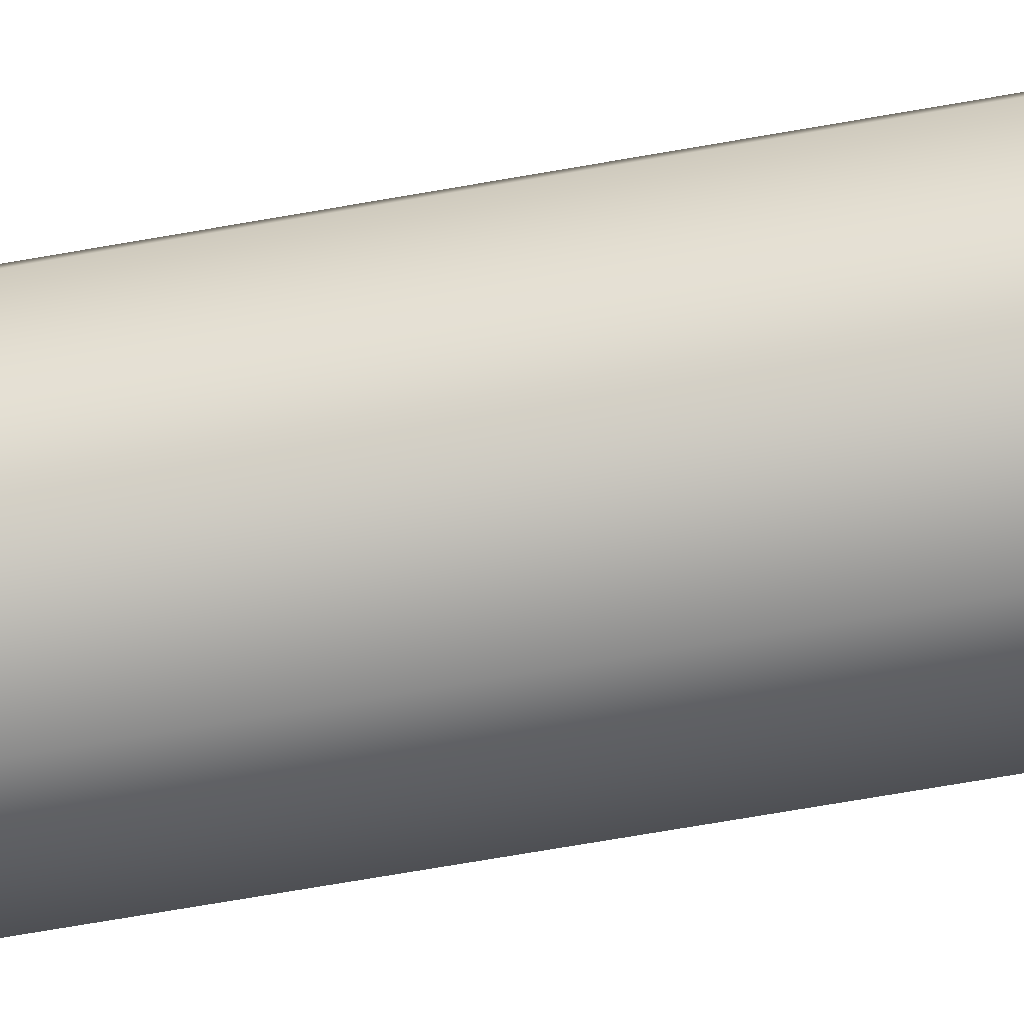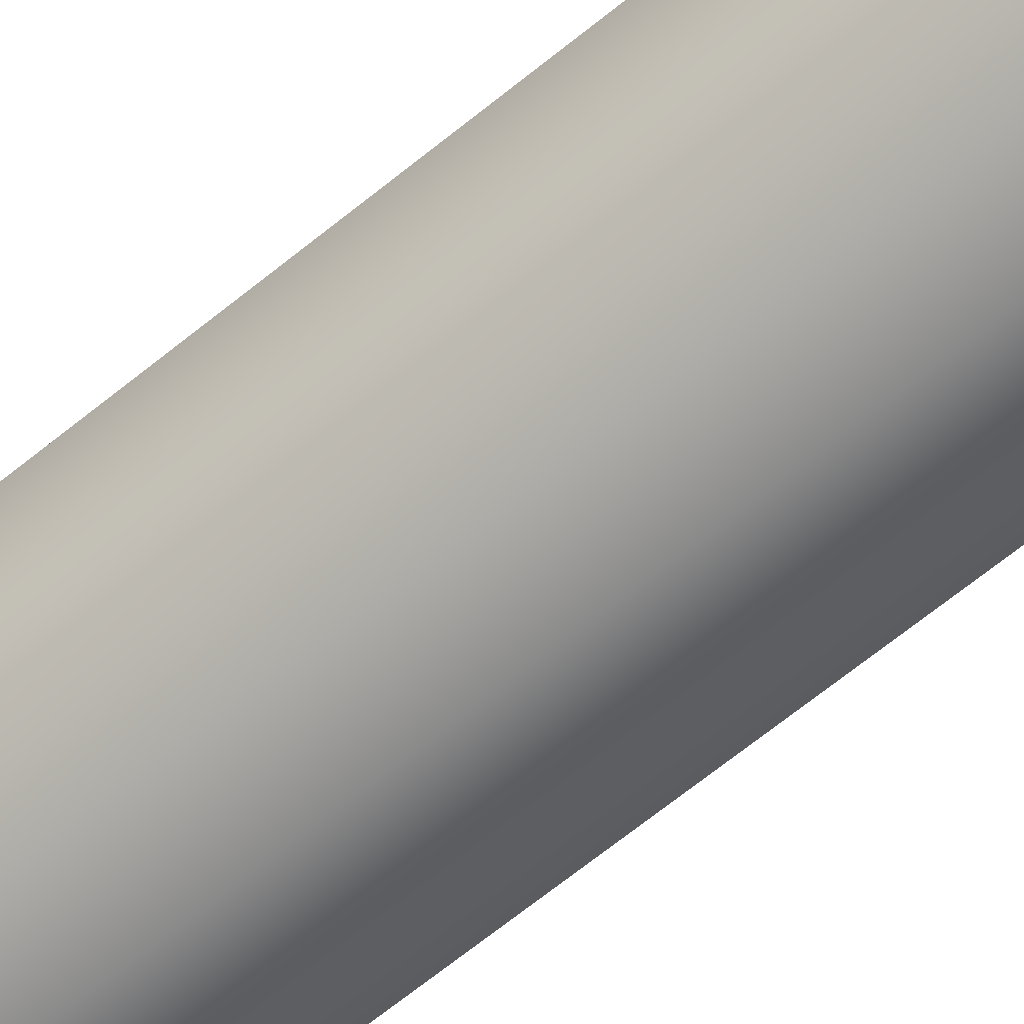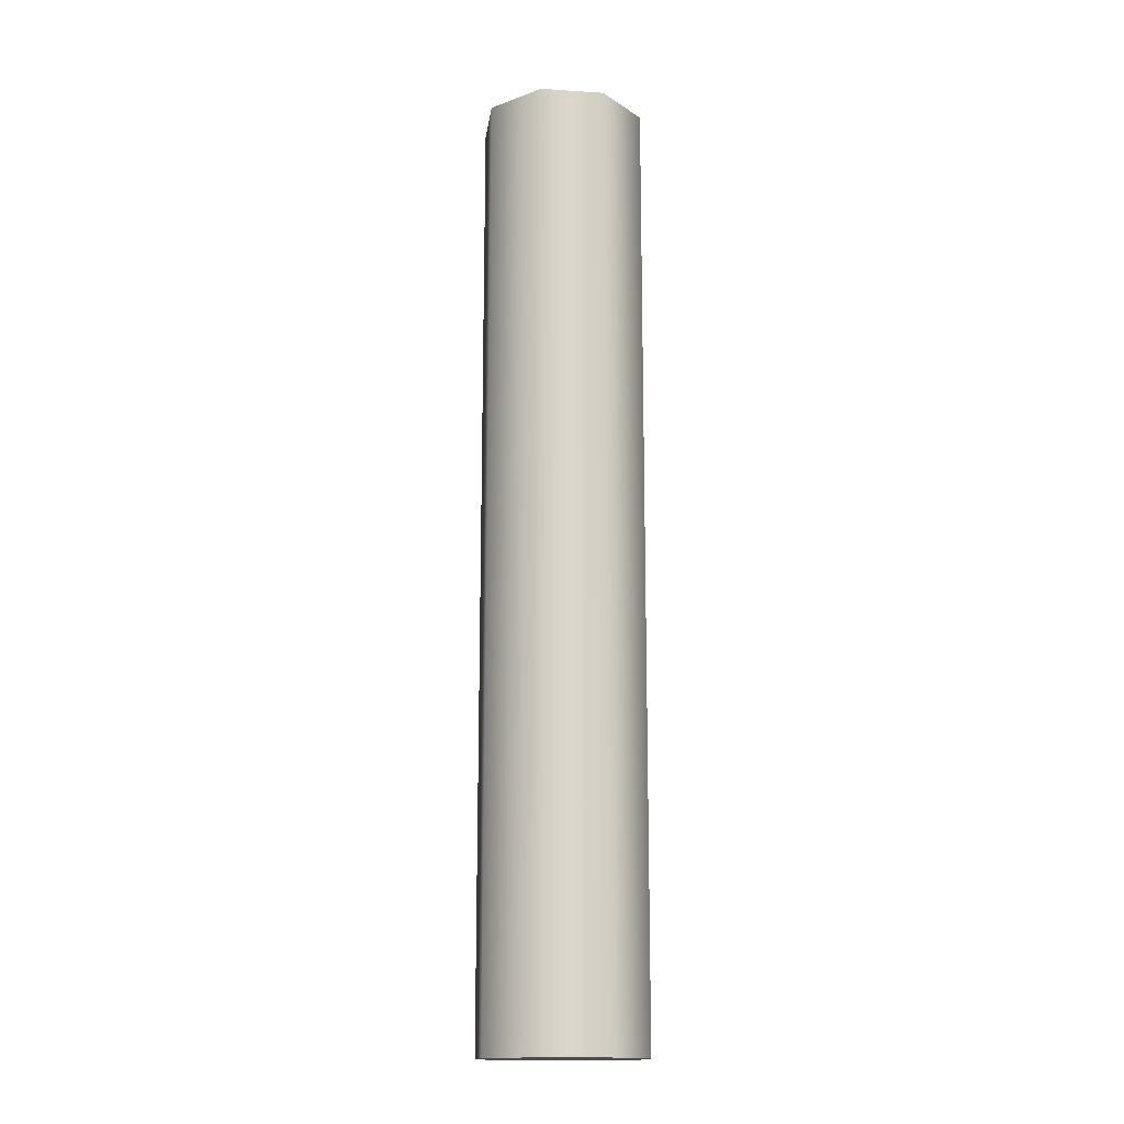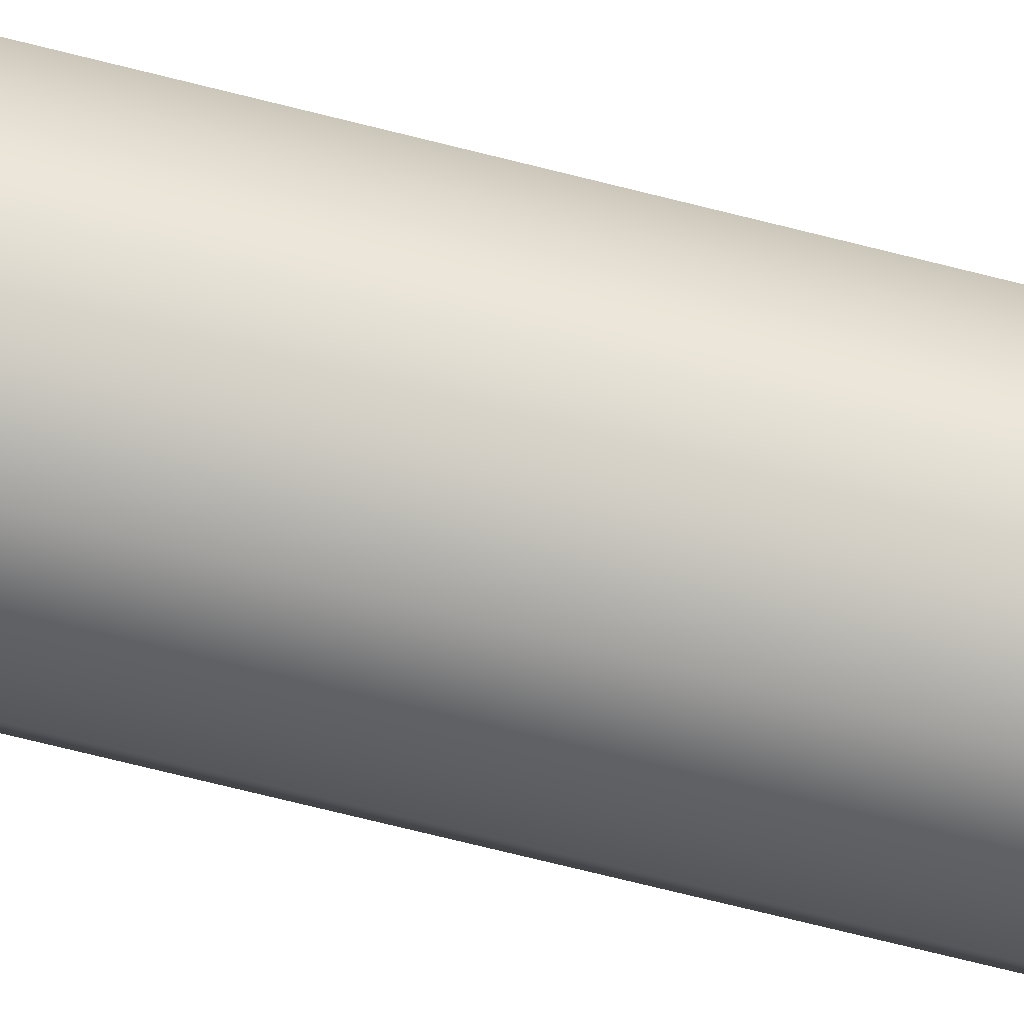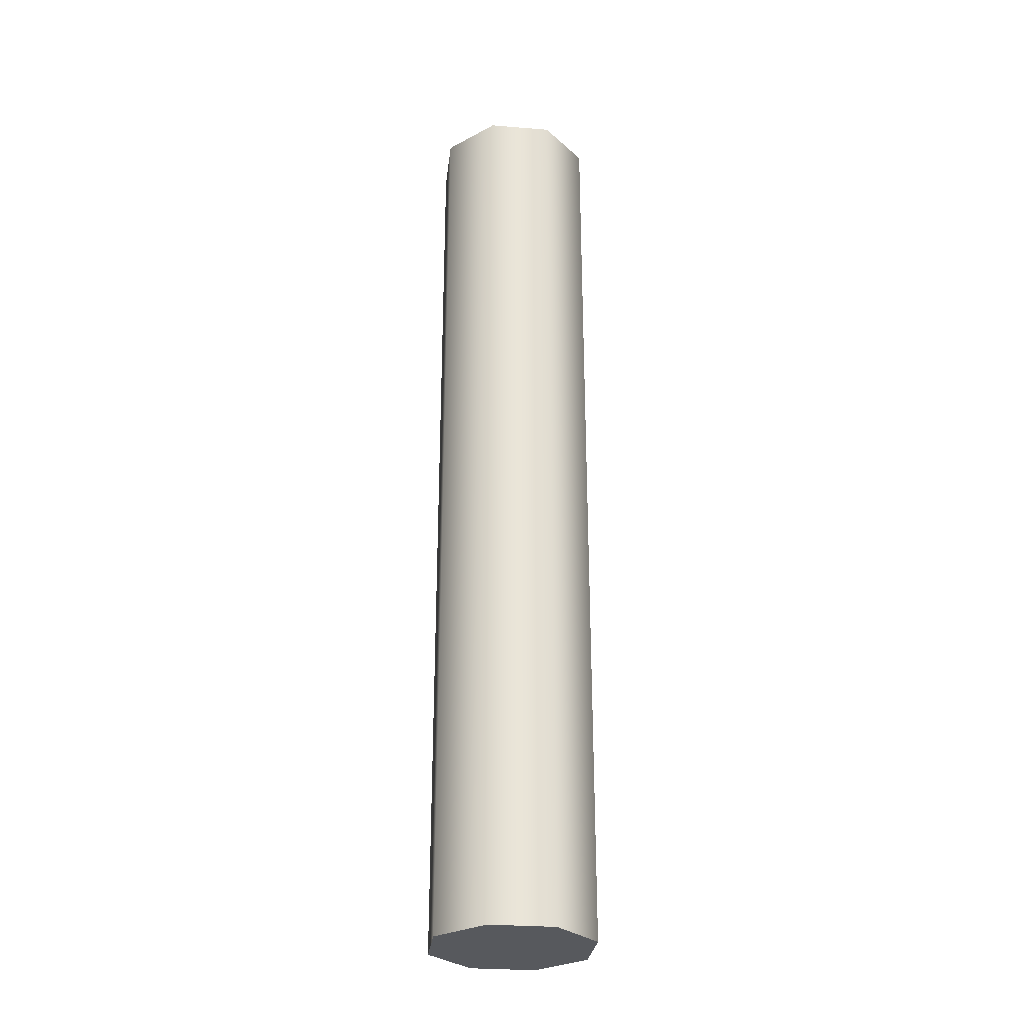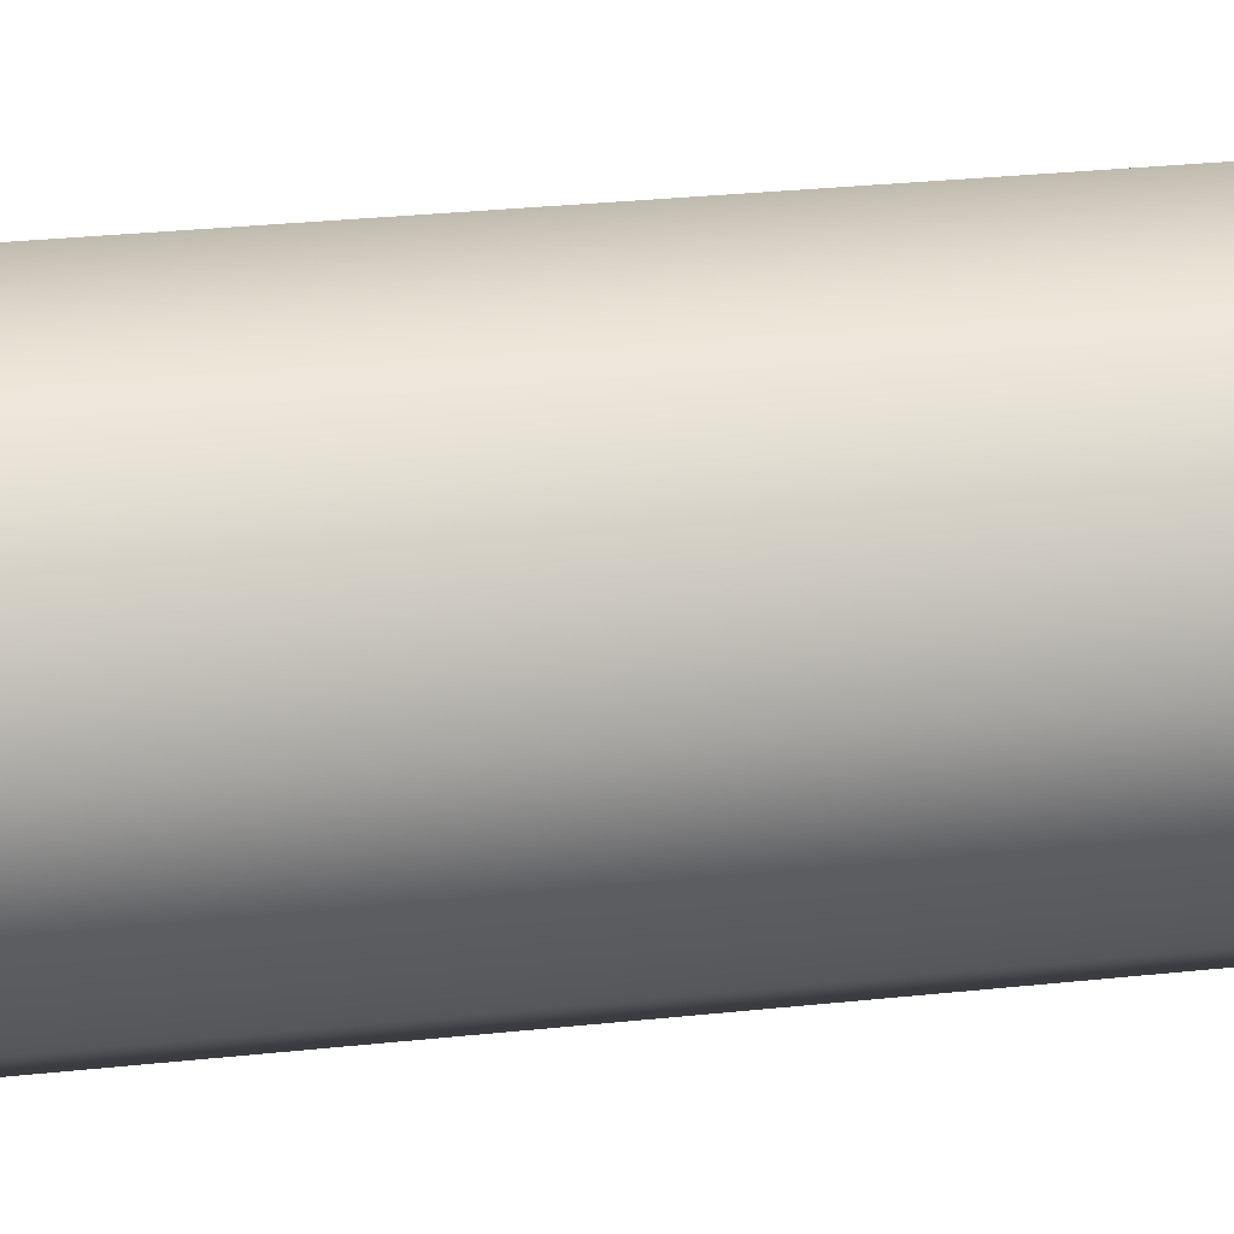
<metadata>
{"format":"obj","ext":"obj","renderer":"f3d","projection":"perspective","resolution":1024,"background":"white","views":[{"elev":-63.7,"azim":-79.6,"up":"+Z"},{"elev":-63.8,"azim":-50.1,"up":"+Z"},{"elev":-15.6,"azim":-75.2,"up":"+Y"},{"elev":-71.8,"azim":75.9,"up":"+Z"},{"elev":-29.1,"azim":150.7,"up":"+Y"},{"elev":15.8,"azim":-105.9,"up":"+Z"}]}
</metadata>
<code>
g pb_Mesh494636
v -0.3964 0 2.86e-06
v -0.3964 1.187 2.86e-06
v -0.3656 0 0.07425
v -0.3656 1.187 0.07425
v -0.2914 0 0.105
v -0.2914 1.187 0.105
v -0.2914 0 0.105
v -0.2914 1.187 0.105
v -0.2171 0 0.07425
v -0.2171 1.187 0.07425
v -0.1864 0 2.851e-06
v -0.1864 1.187 2.851e-06
v -0.1864 0 2.851e-06
v -0.1864 1.187 2.851e-06
v -0.2171 0 -0.07424
v -0.2171 1.187 -0.07424
v -0.2914 0 -0.105
v -0.2914 1.187 -0.105
v -0.2914 0 -0.105
v -0.2914 1.187 -0.105
v -0.3656 0 -0.07424
v -0.3656 1.187 -0.07424
v -0.3964 0 2.86e-06
v -0.3964 1.187 2.86e-06
v -0.3656 0 0.07425
v -0.2914 0 2.86e-06
v -0.3964 0 2.86e-06
v -0.2914 0 0.105
v -0.2914 0 2.86e-06
v -0.3656 0 0.07425
v -0.2171 0 0.07425
v -0.2914 0 2.86e-06
v -0.2914 0 0.105
v -0.1864 0 2.851e-06
v -0.2914 0 2.86e-06
v -0.2171 0 0.07425
v -0.2171 0 -0.07424
v -0.2914 0 2.86e-06
v -0.1864 0 2.851e-06
v -0.2914 0 -0.105
v -0.2914 0 2.86e-06
v -0.2171 0 -0.07424
v -0.3656 0 -0.07424
v -0.2914 0 2.86e-06
v -0.2914 0 -0.105
v -0.3964 0 2.86e-06
v -0.2914 0 2.86e-06
v -0.3656 0 -0.07424
v -0.3964 1.187 2.86e-06
v -0.2914 1.187 2.86e-06
v -0.3656 1.187 0.07425
v -0.3656 1.187 0.07425
v -0.2914 1.187 2.86e-06
v -0.2914 1.187 0.105
v -0.2914 1.187 0.105
v -0.2914 1.187 2.86e-06
v -0.2171 1.187 0.07425
v -0.2171 1.187 0.07425
v -0.2914 1.187 2.86e-06
v -0.1864 1.187 2.851e-06
v -0.1864 1.187 2.851e-06
v -0.2914 1.187 2.86e-06
v -0.2171 1.187 -0.07424
v -0.2171 1.187 -0.07424
v -0.2914 1.187 2.86e-06
v -0.2914 1.187 -0.105
v -0.2914 1.187 -0.105
v -0.2914 1.187 2.86e-06
v -0.3656 1.187 -0.07424
v -0.3656 1.187 -0.07424
v -0.2914 1.187 2.86e-06
v -0.3964 1.187 2.86e-06
g pb_Mesh494636_0
f 3 2 1
f 3 4 2
f 5 4 3
f 5 6 4
f 9 8 7
f 9 10 8
f 11 10 9
f 11 12 10
f 15 14 13
f 15 16 14
f 17 16 15
f 17 18 16
f 21 20 19
f 21 22 20
f 23 22 21
f 23 24 22
f 27 26 25
f 30 29 28
f 33 32 31
f 36 35 34
f 39 38 37
f 42 41 40
f 45 44 43
f 48 47 46
f 51 50 49
f 54 53 52
f 57 56 55
f 60 59 58
f 63 62 61
f 66 65 64
f 69 68 67
f 72 71 70

</code>
